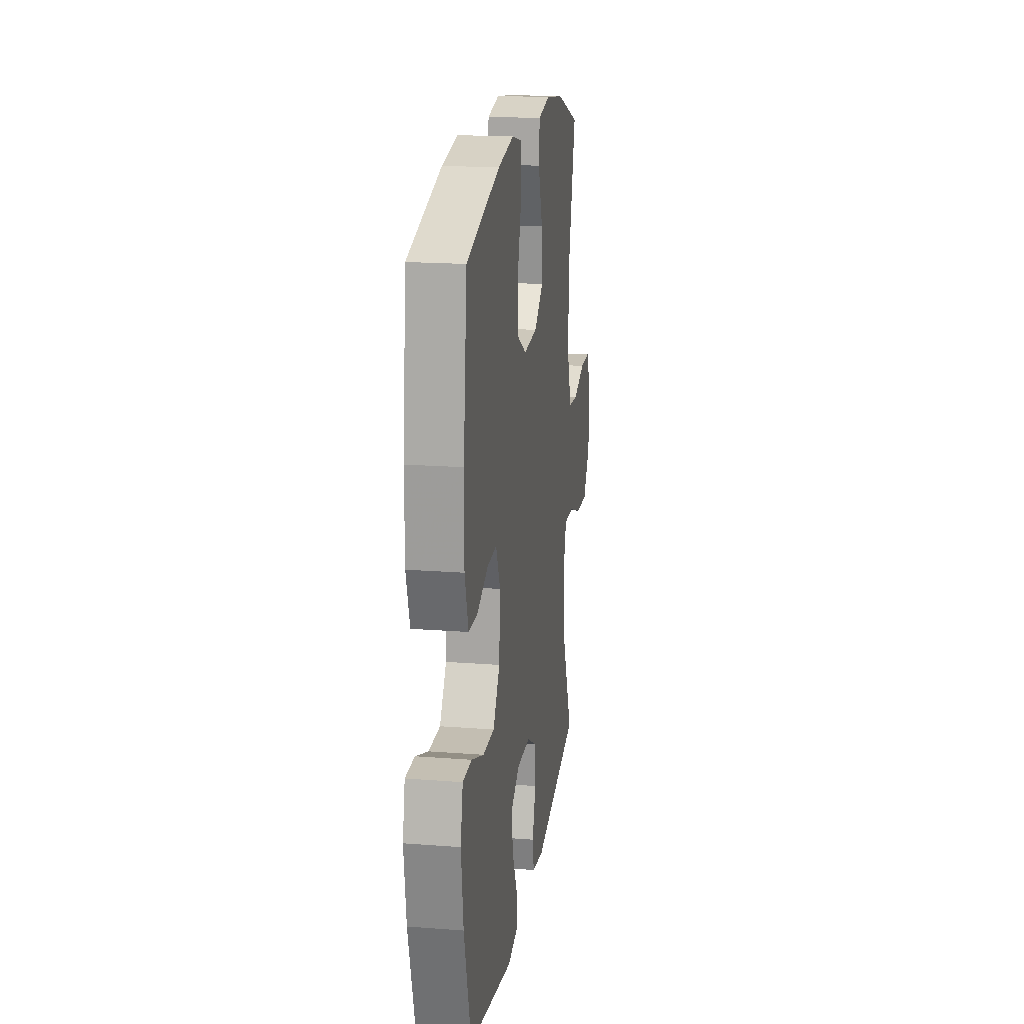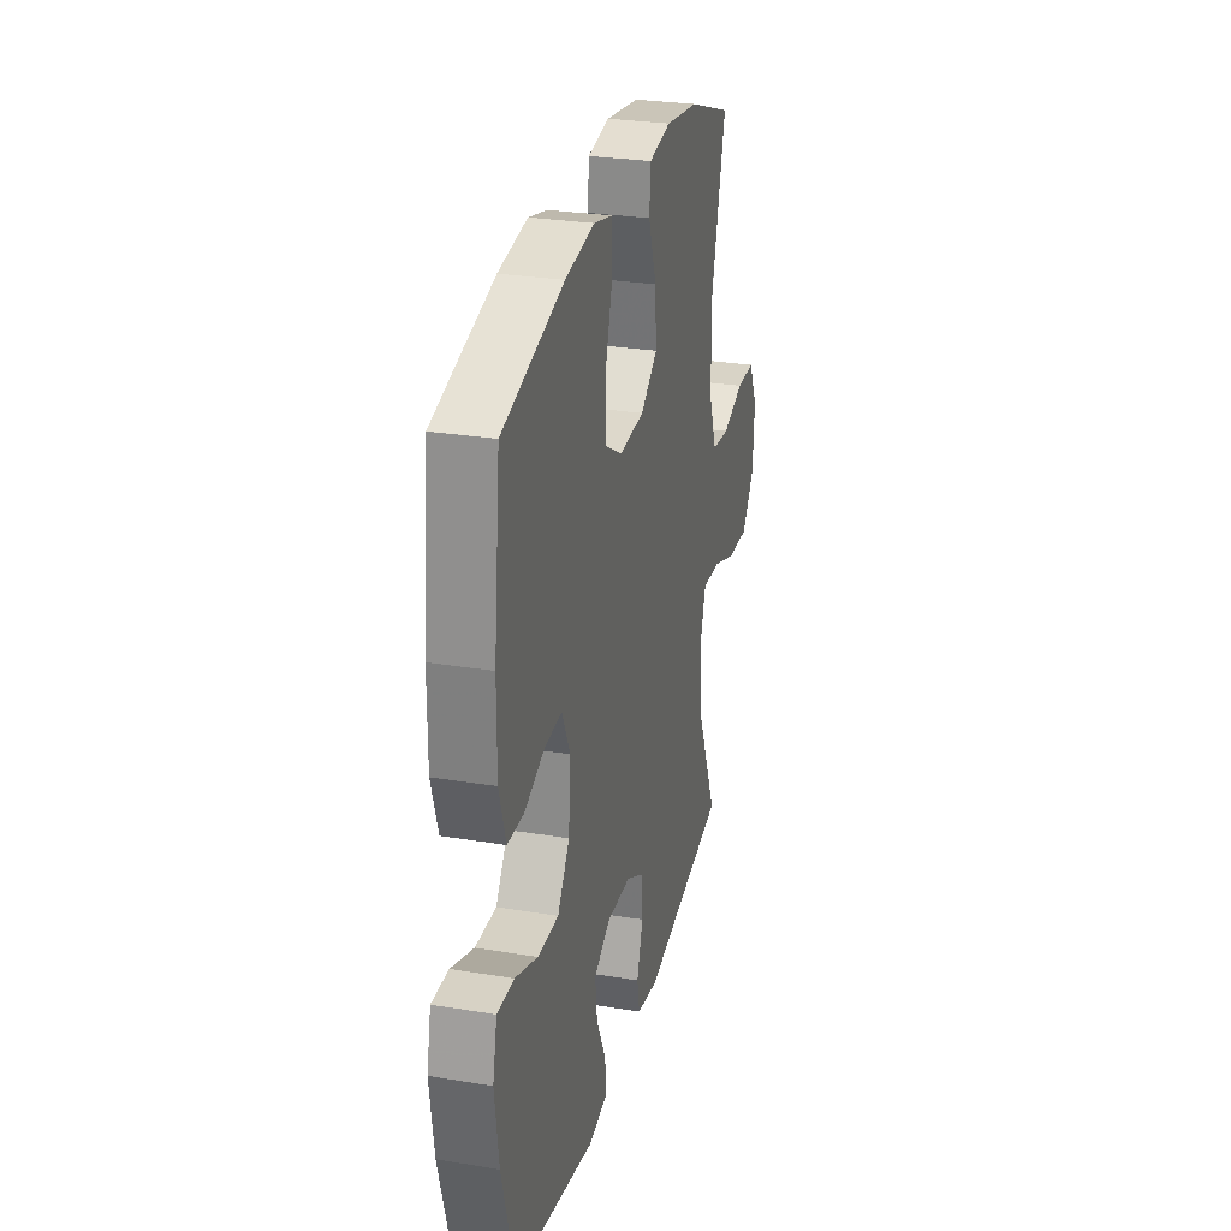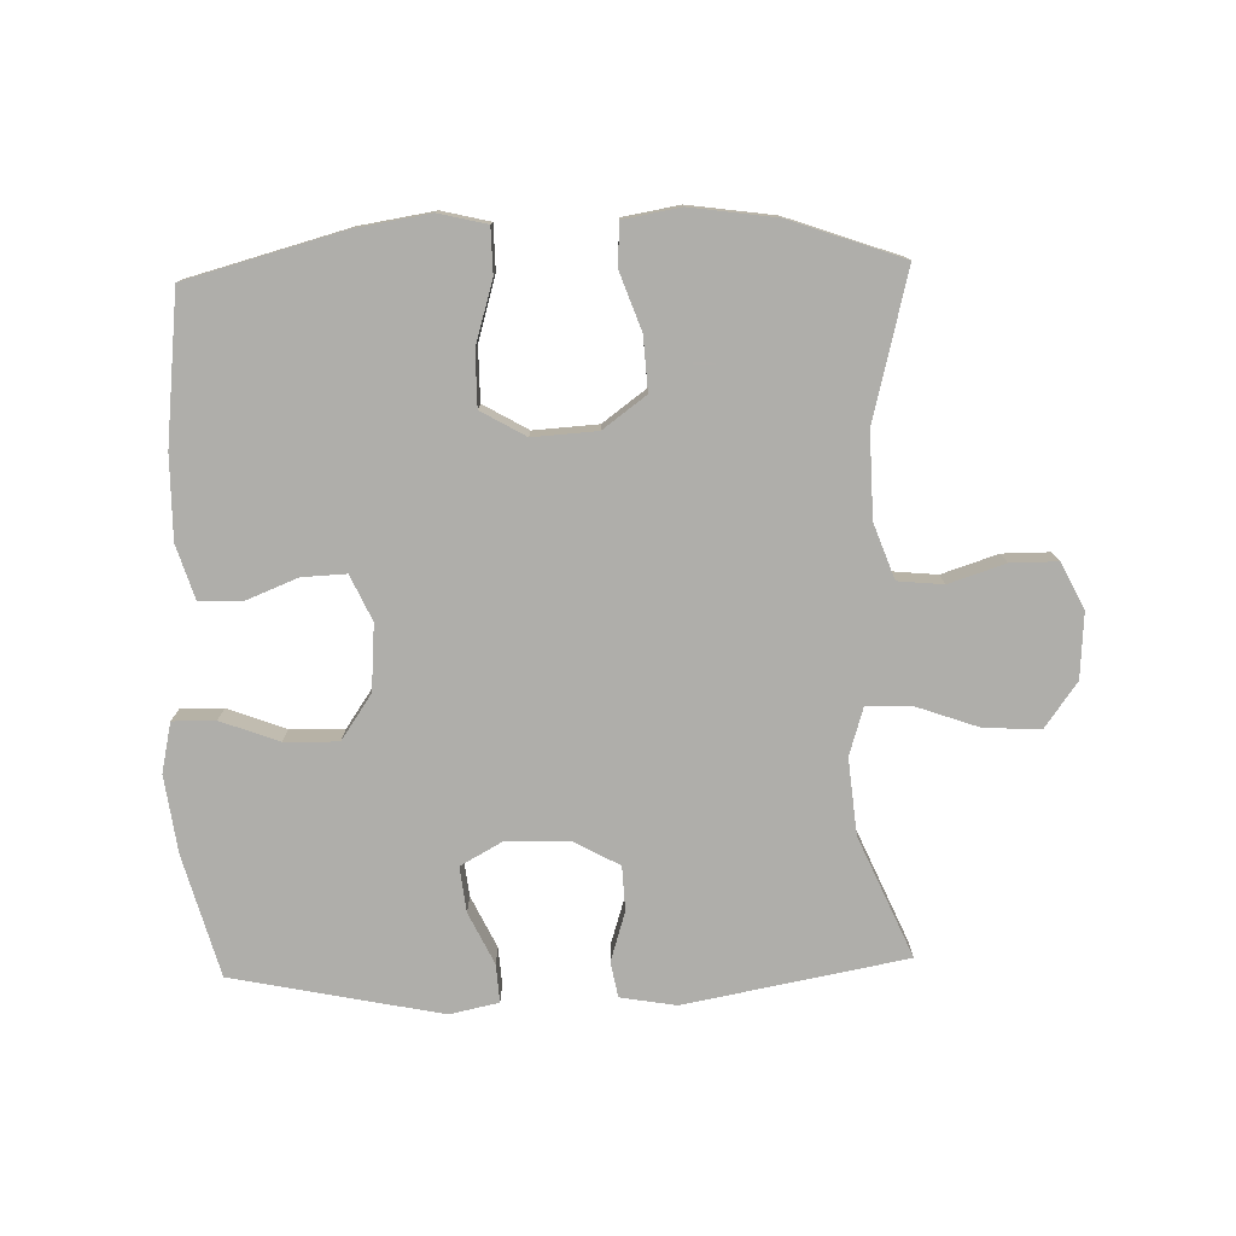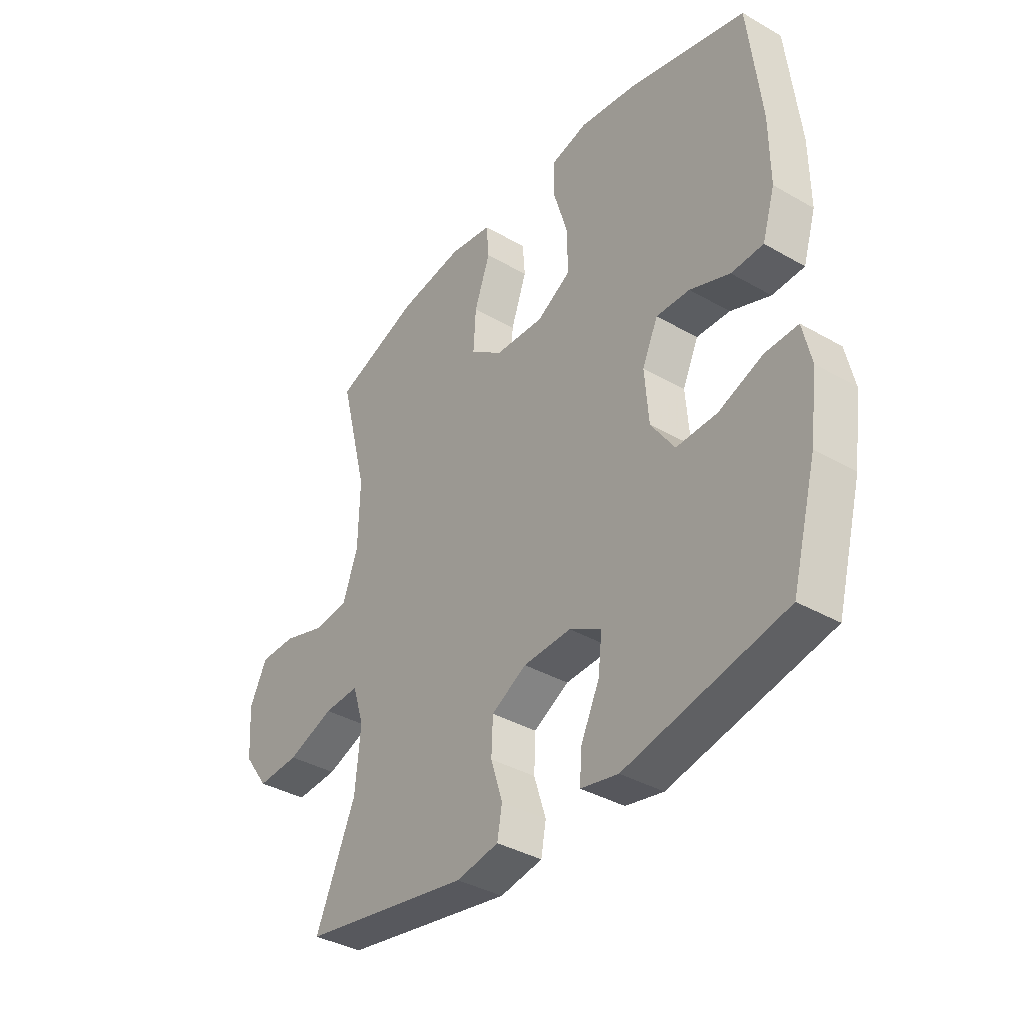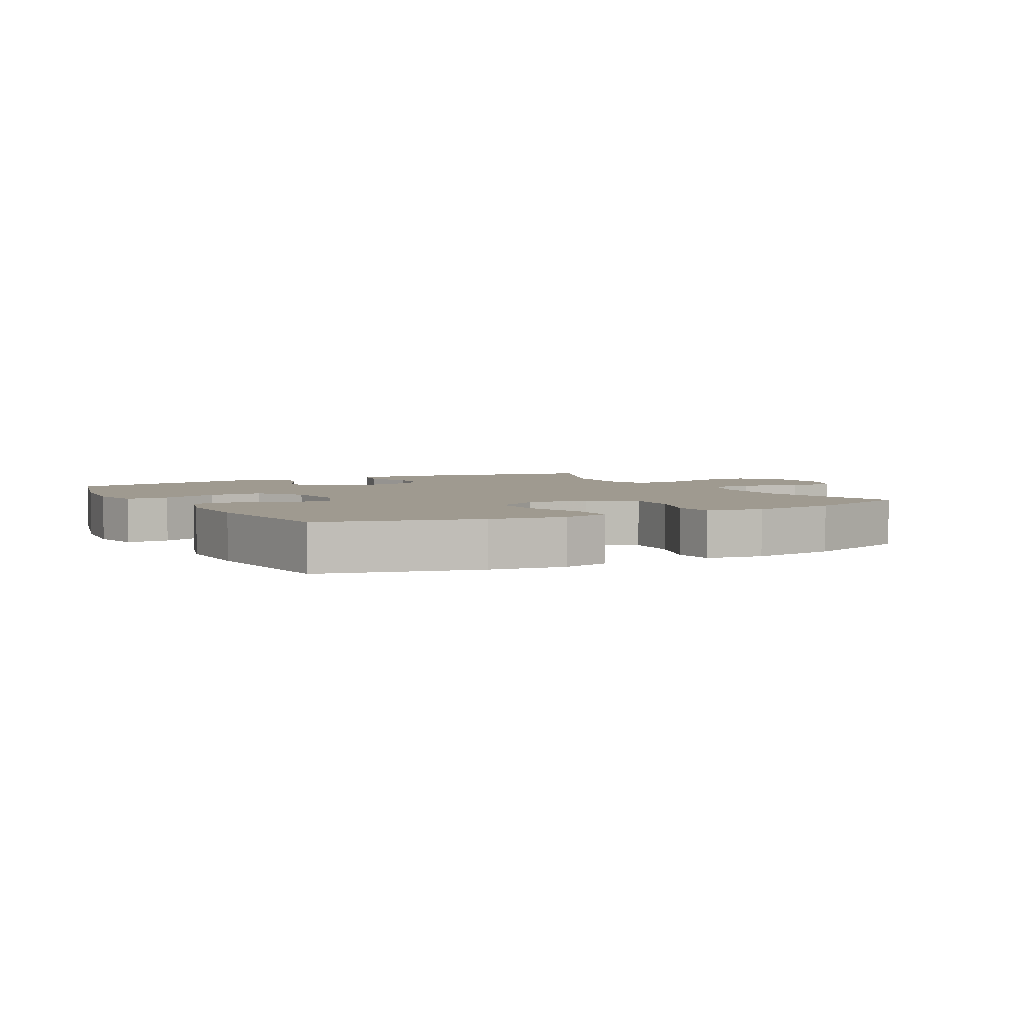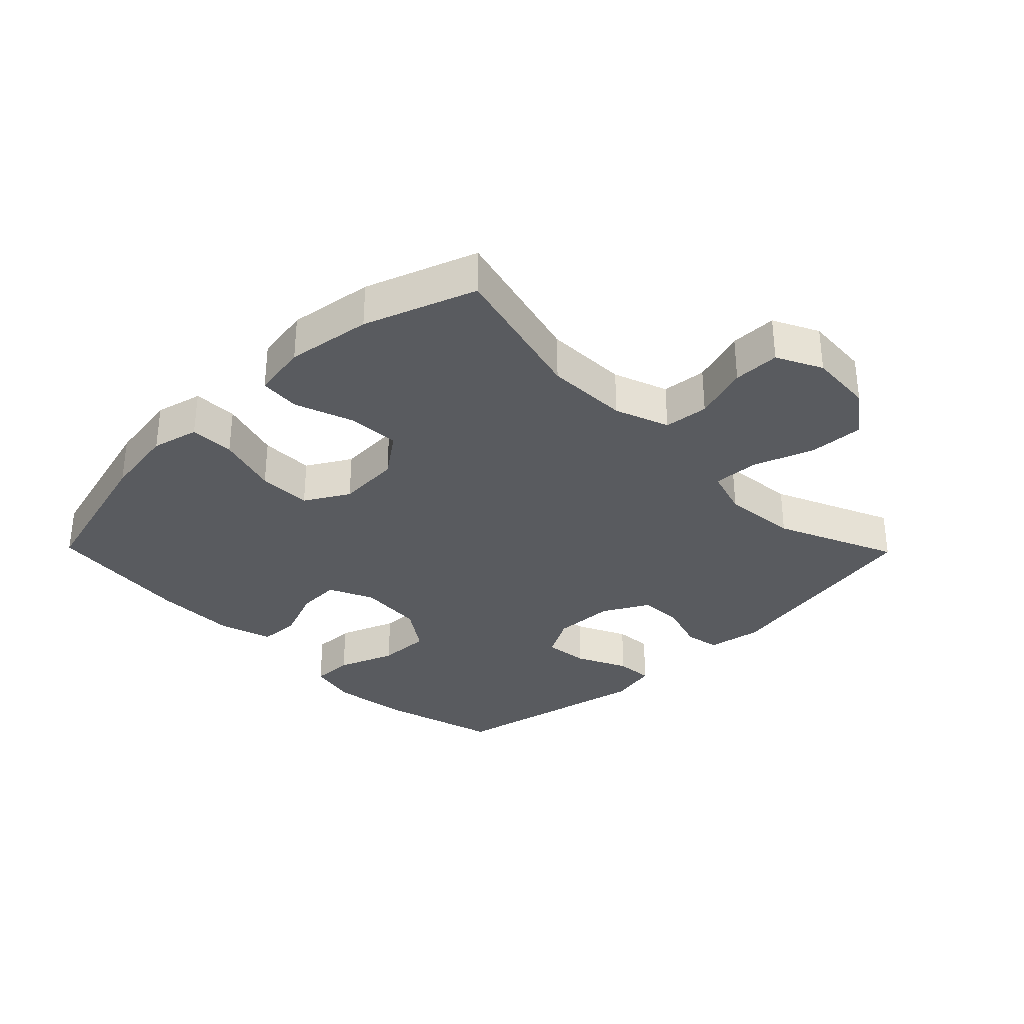
<metadata>
{"format":"obj","ext":"obj","renderer":"f3d","projection":"perspective","resolution":1024,"background":"white","views":[{"elev":18.7,"azim":-81.6,"up":"+Z"},{"elev":28.0,"azim":-76.0,"up":"+Z"},{"elev":-77.6,"azim":1.7,"up":"+Y"},{"elev":-37.6,"azim":-126.3,"up":"+Z"},{"elev":3.9,"azim":-28.9,"up":"+Y"},{"elev":-32.6,"azim":44.4,"up":"+Y"}]}
</metadata>
<code>
v -0.5 0.07 -0.5
v -0.551 0.07 -0.312
v -0.567 0.07 -0.192
v -0.55 0.07 -0.115
v -0.484 0.07 -0.116
v -0.394 0.07 -0.15
v -0.311 0.07 -0.152
v -0.263 0.07 -0.082
v -0.255 0.07 0.02
v -0.287 0.07 0.09
v -0.355 0.07 0.087
v -0.436 0.07 0.055
v -0.501 0.07 0.057
v -0.527 0.07 0.141
v -0.526 0.07 0.269
v -0.5 0.07 0.5
v -0.258 0.07 0.565
v -0.143 0.07 0.583
v -0.069 0.07 0.565
v -0.068 0.07 0.495
v -0.097 0.07 0.398
v -0.097 0.07 0.314
v -0.028 0.07 0.274
v 0.071 0.07 0.28
v 0.138 0.07 0.329
v 0.133 0.07 0.412
v 0.101 0.07 0.502
v 0.106 0.07 0.566
v 0.193 0.07 0.581
v 0.326 0.07 0.562
v 0.5 0.07 0.5
v 0.442 0.07 0.272
v 0.445 0.07 0.142
v 0.476 0.07 0.057
v 0.546 0.07 0.05
v 0.633 0.07 0.078
v 0.706 0.07 0.078
v 0.741 0.07 0.007
v 0.734 0.07 -0.094
v 0.684 0.07 -0.163
v 0.598 0.07 -0.159
v 0.503 0.07 -0.125
v 0.431 0.07 -0.122
v 0.408 0.07 -0.196
v 0.419 0.07 -0.313
v 0.5 0.07 -0.5
v 0.157 0.07 -0.563
v 0.071 0.07 -0.548
v 0.061 0.07 -0.493
v 0.085 0.07 -0.417
v 0.082 0.07 -0.348
v 0.011 0.07 -0.309
v -0.086 0.07 -0.306
v -0.151 0.07 -0.342
v -0.143 0.07 -0.412
v -0.105 0.07 -0.492
v -0.101 0.07 -0.551
v -0.177 0.07 -0.567
v -0.5 0 -0.5
v -0.551 0 -0.312
v -0.567 0 -0.192
v -0.55 0 -0.115
v -0.484 0 -0.116
v -0.394 0 -0.15
v -0.311 0 -0.152
v -0.263 0 -0.082
v -0.255 0 0.02
v -0.287 0 0.09
v -0.355 0 0.087
v -0.436 0 0.055
v -0.501 0 0.057
v -0.527 0 0.141
v -0.526 0 0.269
v -0.5 0 0.5
v -0.258 0 0.565
v -0.143 0 0.583
v -0.069 0 0.565
v -0.068 0 0.495
v -0.097 0 0.398
v -0.097 0 0.314
v -0.028 0 0.274
v 0.071 0 0.28
v 0.138 0 0.329
v 0.133 0 0.412
v 0.101 0 0.502
v 0.106 0 0.566
v 0.193 0 0.581
v 0.326 0 0.562
v 0.5 0 0.5
v 0.442 0 0.272
v 0.445 0 0.142
v 0.476 0 0.057
v 0.546 0 0.05
v 0.633 0 0.078
v 0.706 0 0.078
v 0.741 0 0.007
v 0.734 0 -0.094
v 0.684 0 -0.163
v 0.598 0 -0.159
v 0.503 0 -0.125
v 0.431 0 -0.122
v 0.408 0 -0.196
v 0.419 0 -0.313
v 0.5 0 -0.5
v 0.157 0 -0.563
v 0.071 0 -0.548
v 0.061 0 -0.493
v 0.085 0 -0.417
v 0.082 0 -0.348
v 0.011 0 -0.309
v -0.086 0 -0.306
v -0.151 0 -0.342
v -0.143 0 -0.412
v -0.105 0 -0.492
v -0.101 0 -0.551
v -0.177 0 -0.567
f 4 5 6
f 3 4 6
f 2 3 6
f 1 2 6
f 58 1 6
f 57 58 6
f 56 57 6
f 55 56 6
f 54 55 6 7
f 53 54 7 8
f 52 53 8 9
f 51 52 9 10
f 48 49 50
f 47 48 50
f 46 47 50
f 45 46 50
f 44 45 50 51
f 43 44 51 10
f 40 41 42
f 39 40 42
f 38 39 42
f 37 38 42
f 36 37 42
f 35 36 42
f 42 43 10
f 35 42 10
f 34 35 10
f 30 31 32
f 29 30 32
f 28 29 32
f 27 28 32
f 26 27 32
f 25 26 32 33
f 24 25 33 34
f 19 20 21
f 18 19 21
f 17 18 21
f 16 17 21
f 15 16 21
f 14 15 21
f 13 14 21
f 12 13 21
f 11 12 21
f 10 11 21 22
f 23 24 34 10
f 10 22 23
f 64 63 62
f 64 62 61
f 64 61 60
f 64 60 59
f 64 59 116
f 64 116 115
f 64 115 114
f 64 114 113
f 65 64 113 112
f 66 65 112 111
f 67 66 111 110
f 68 67 110 109
f 108 107 106
f 108 106 105
f 108 105 104
f 108 104 103
f 109 108 103 102
f 68 109 102 101
f 100 99 98
f 100 98 97
f 100 97 96
f 100 96 95
f 100 95 94
f 100 94 93
f 68 101 100
f 68 100 93
f 68 93 92
f 90 89 88
f 90 88 87
f 90 87 86
f 90 86 85
f 90 85 84
f 91 90 84 83
f 92 91 83 82
f 79 78 77
f 79 77 76
f 79 76 75
f 79 75 74
f 79 74 73
f 79 73 72
f 79 72 71
f 79 71 70
f 79 70 69
f 80 79 69 68
f 68 92 82 81
f 81 80 68
f 1 59 60 2
f 2 60 61 3
f 3 61 62 4
f 4 62 63 5
f 5 63 64 6
f 6 64 65 7
f 7 65 66 8
f 8 66 67 9
f 9 67 68 10
f 10 68 69 11
f 11 69 70 12
f 12 70 71 13
f 13 71 72 14
f 14 72 73 15
f 15 73 74 16
f 16 74 75 17
f 17 75 76 18
f 18 76 77 19
f 19 77 78 20
f 20 78 79 21
f 21 79 80 22
f 22 80 81 23
f 23 81 82 24
f 24 82 83 25
f 25 83 84 26
f 26 84 85 27
f 27 85 86 28
f 28 86 87 29
f 29 87 88 30
f 30 88 89 31
f 31 89 90 32
f 32 90 91 33
f 33 91 92 34
f 34 92 93 35
f 35 93 94 36
f 36 94 95 37
f 37 95 96 38
f 38 96 97 39
f 39 97 98 40
f 40 98 99 41
f 41 99 100 42
f 42 100 101 43
f 43 101 102 44
f 44 102 103 45
f 45 103 104 46
f 46 104 105 47
f 47 105 106 48
f 48 106 107 49
f 49 107 108 50
f 50 108 109 51
f 51 109 110 52
f 52 110 111 53
f 53 111 112 54
f 54 112 113 55
f 55 113 114 56
f 56 114 115 57
f 57 115 116 58
f 58 116 59 1

</code>
